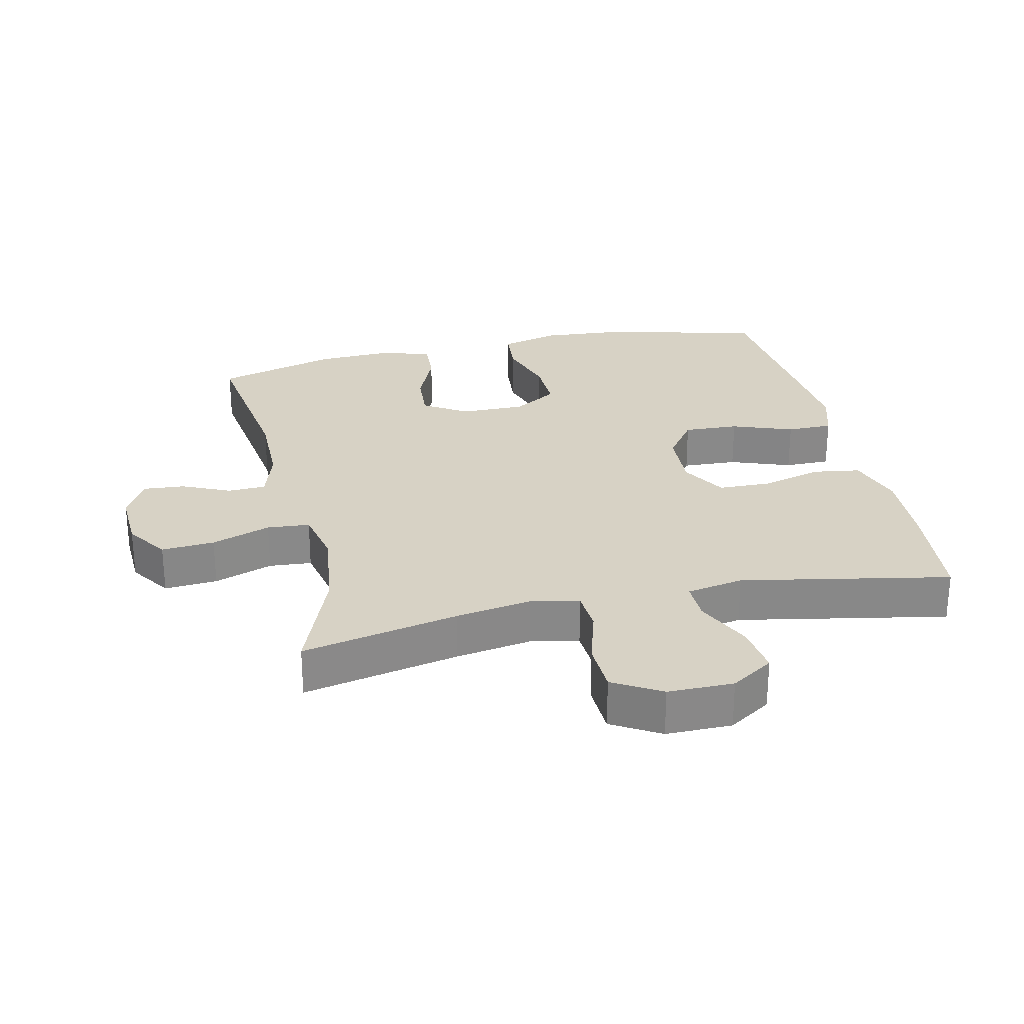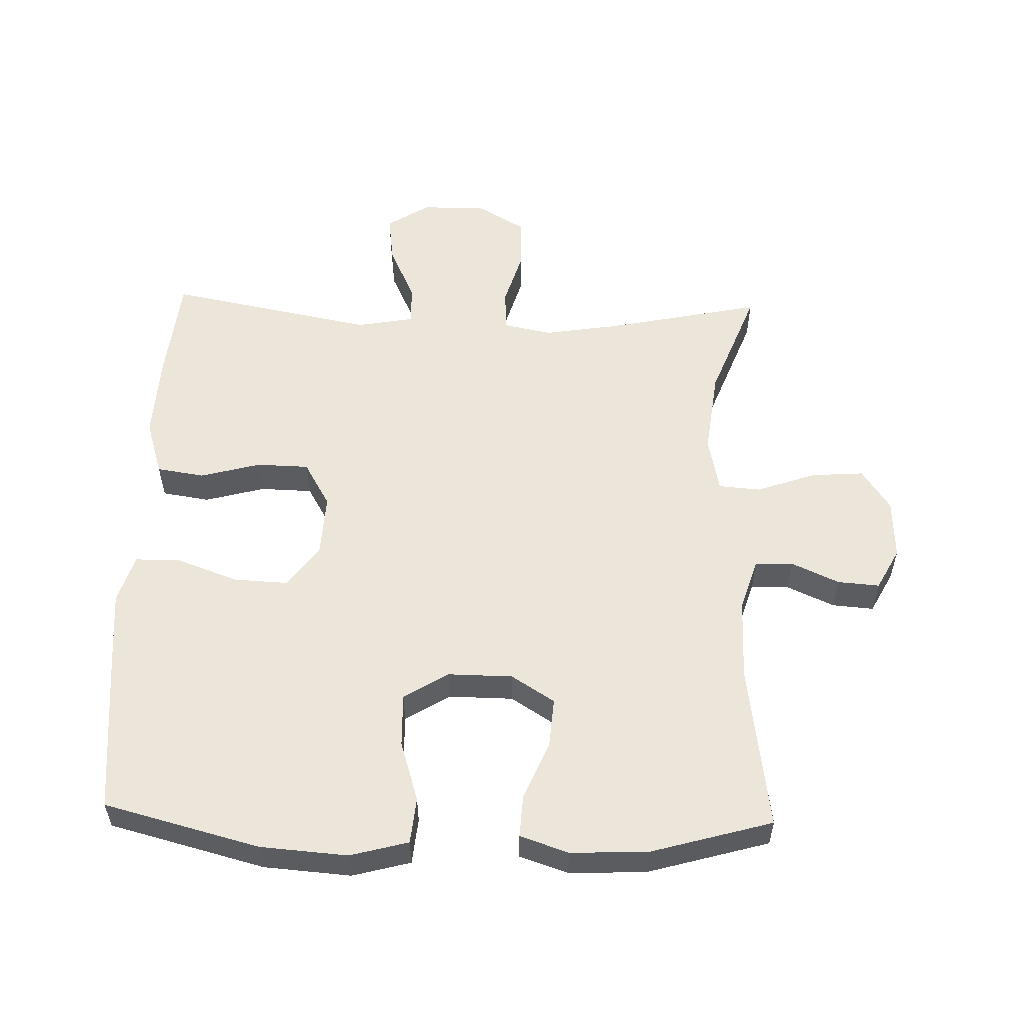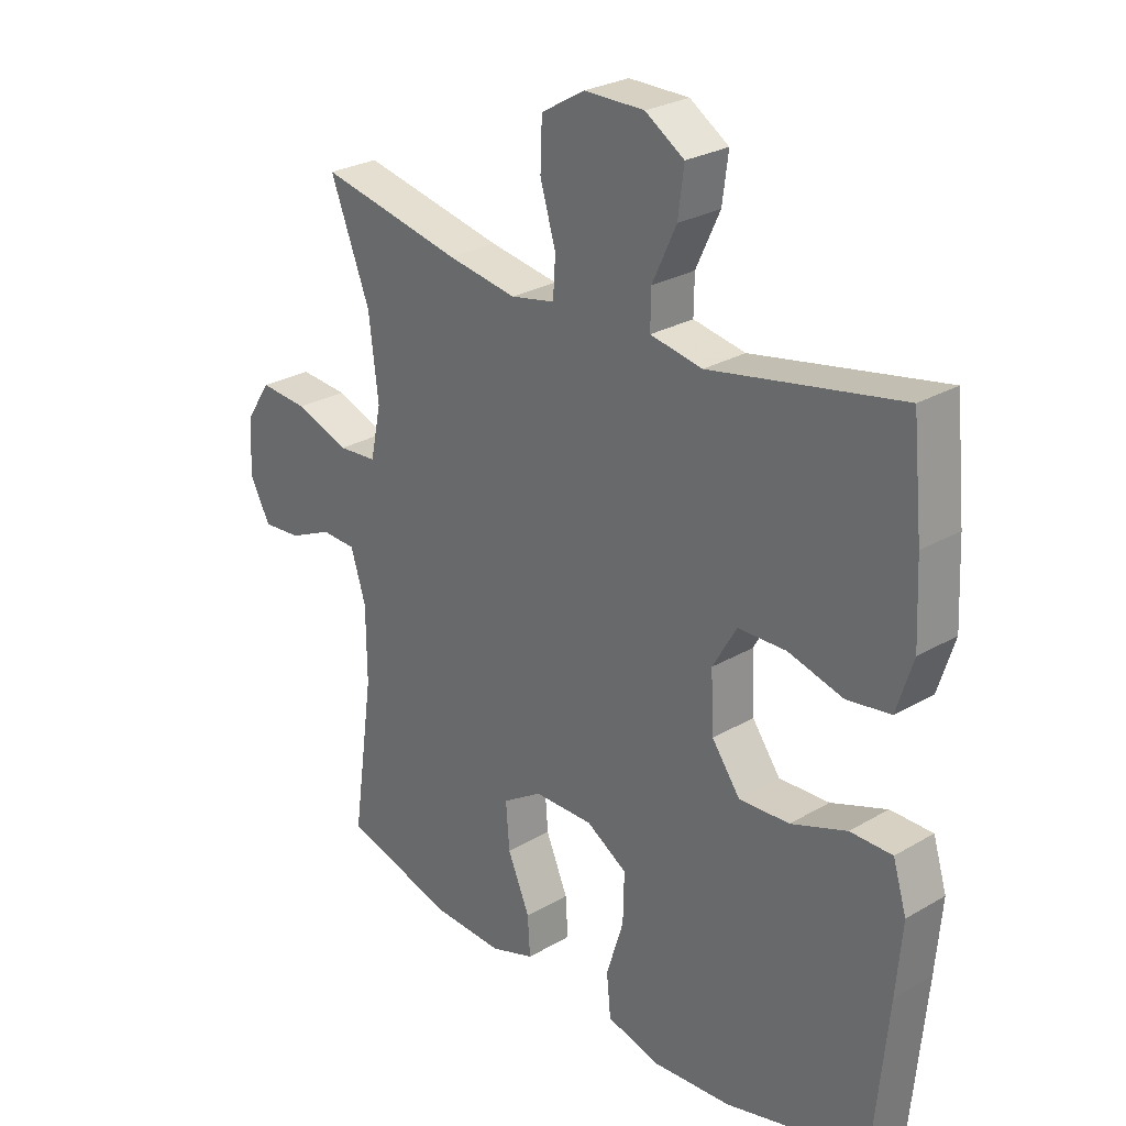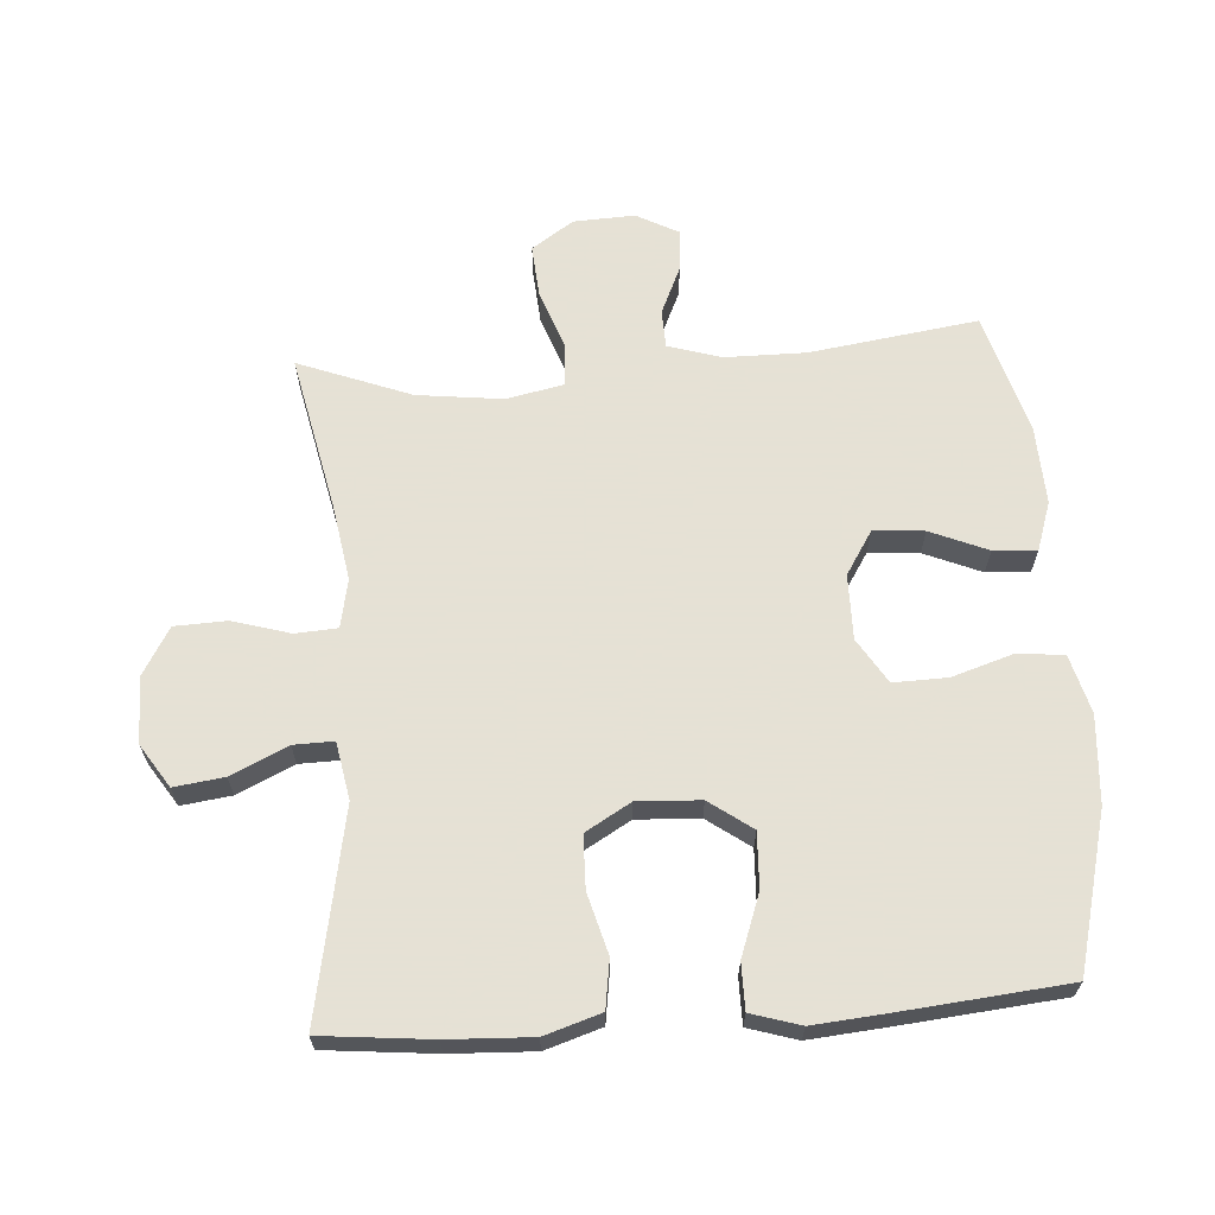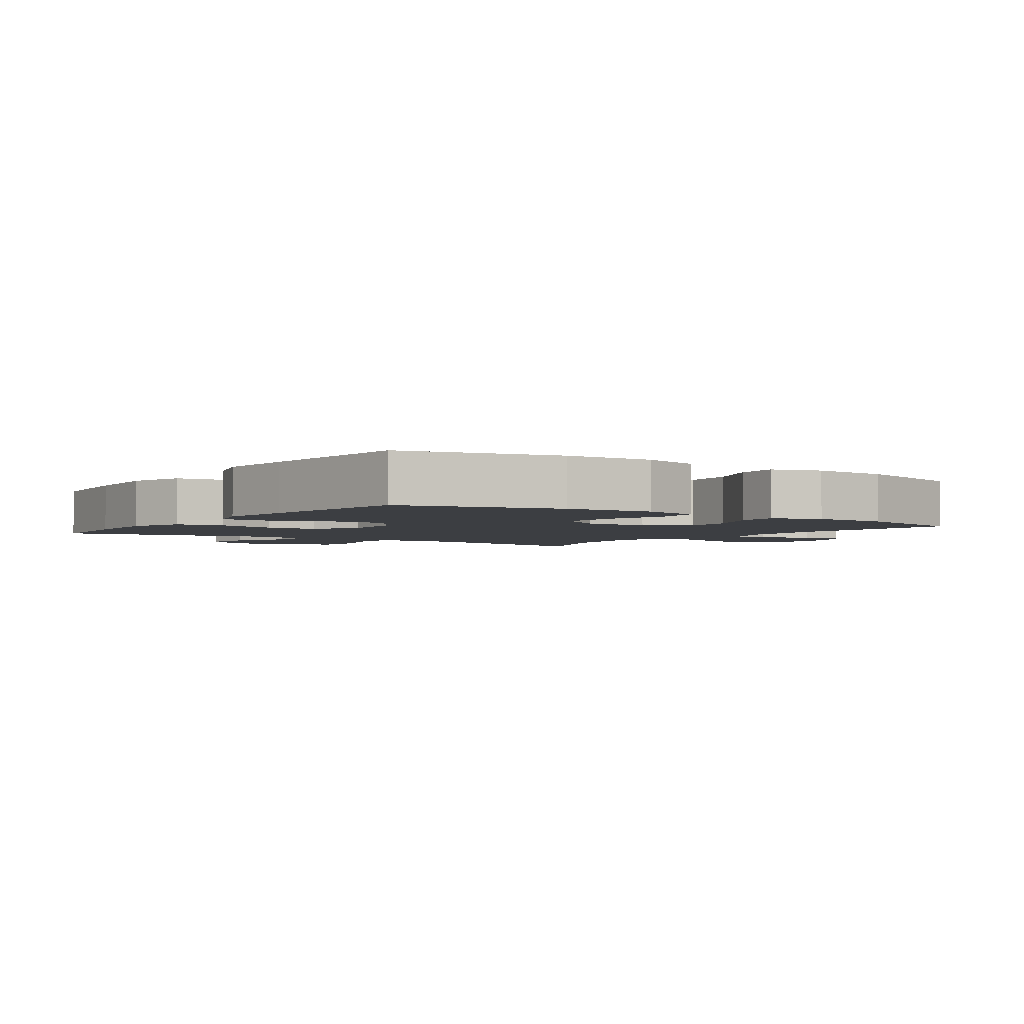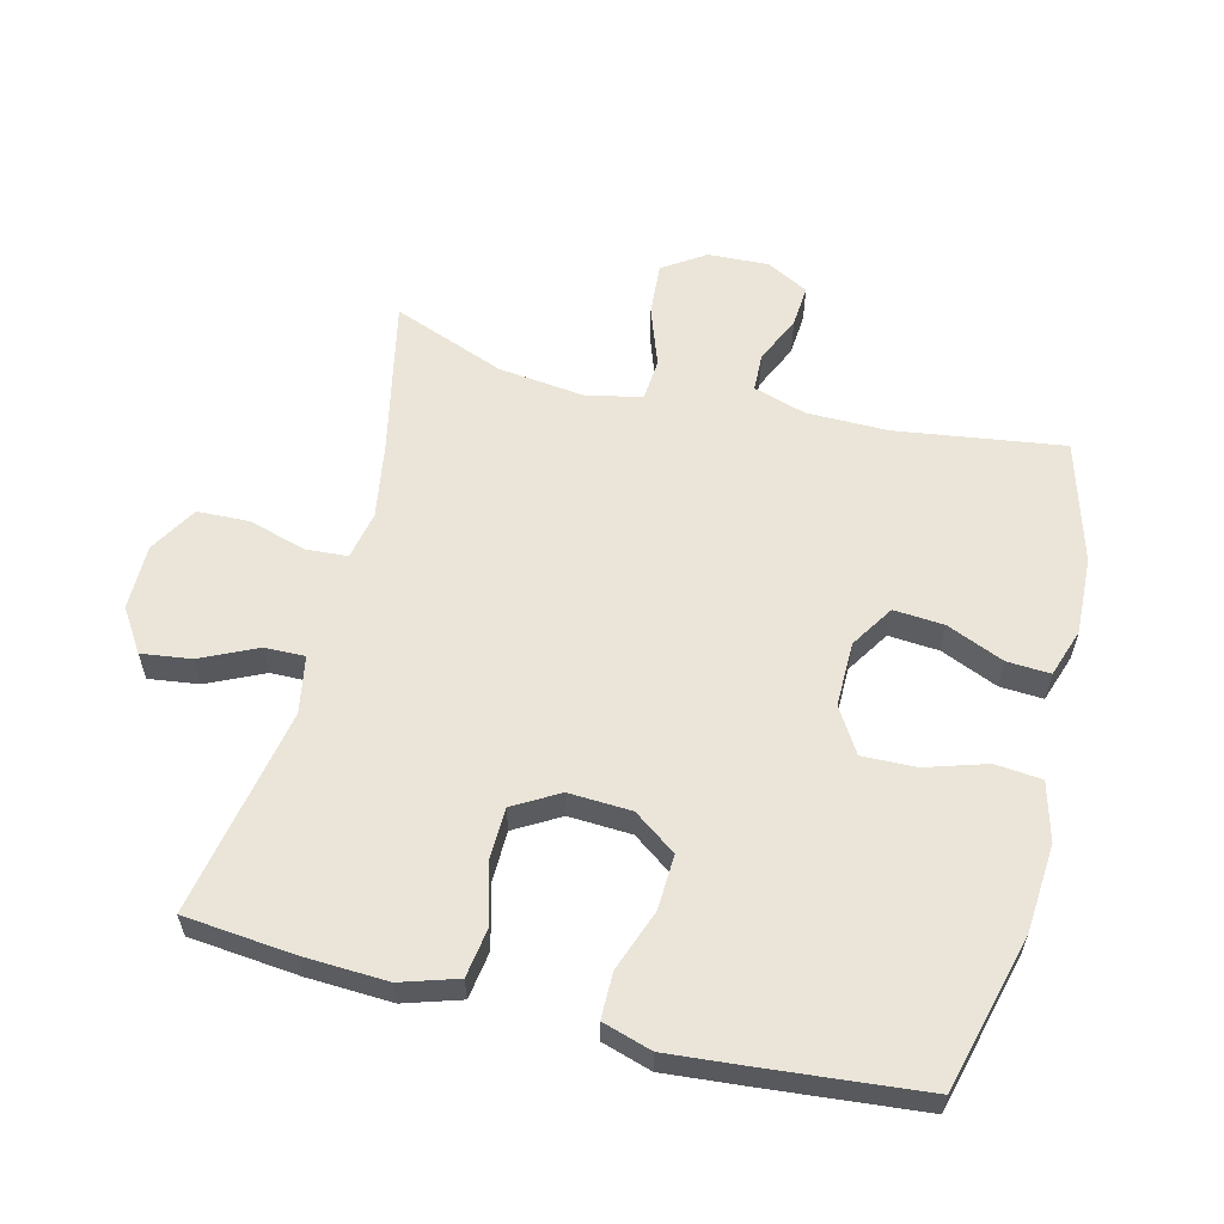
<metadata>
{"format":"obj","ext":"obj","renderer":"f3d","projection":"perspective","resolution":1024,"background":"white","views":[{"elev":27.3,"azim":-12.7,"up":"+Y"},{"elev":55.4,"azim":-178.3,"up":"+Y"},{"elev":27.1,"azim":47.9,"up":"+Z"},{"elev":64.9,"azim":85.9,"up":"+Y"},{"elev":-3.1,"azim":145.1,"up":"+Y"},{"elev":59.0,"azim":104.0,"up":"+Y"}]}
</metadata>
<code>
v 0.5 0.07 0.5
v 0.517 0.07 0.333
v 0.523 0.07 0.205
v 0.496 0.07 0.119
v 0.423 0.07 0.108
v 0.331 0.07 0.133
v 0.251 0.07 0.131
v 0.211 0.07 0.062
v 0.216 0.07 -0.034
v 0.263 0.07 -0.099
v 0.347 0.07 -0.095
v 0.44 0.07 -0.061
v 0.51 0.07 -0.061
v 0.533 0.07 -0.136
v 0.523 0.07 -0.254
v 0.5 0.07 -0.5
v 0.262 0.07 -0.562
v 0.129 0.07 -0.572
v 0.04 0.07 -0.548
v 0.033 0.07 -0.477
v 0.062 0.07 -0.384
v 0.064 0.07 -0.302
v -0.004 0.07 -0.26
v -0.103 0.07 -0.261
v -0.169 0.07 -0.303
v -0.163 0.07 -0.38
v -0.126 0.07 -0.467
v -0.122 0.07 -0.533
v -0.196 0.07 -0.558
v -0.314 0.07 -0.553
v -0.5 0.07 -0.5
v -0.464 0.07 -0.244
v -0.465 0.07 -0.12
v -0.49 0.07 -0.04
v -0.548 0.07 -0.038
v -0.621 0.07 -0.071
v -0.685 0.07 -0.076
v -0.719 0.07 -0.012
v -0.715 0.07 0.081
v -0.672 0.07 0.145
v -0.591 0.07 0.139
v -0.501 0.07 0.107
v -0.436 0.07 0.112
v -0.418 0.07 0.198
v -0.434 0.07 0.329
v -0.5 0.07 0.5
v -0.262 0.07 0.45
v -0.146 0.07 0.431
v -0.072 0.07 0.446
v -0.068 0.07 0.51
v -0.094 0.07 0.598
v -0.091 0.07 0.677
v -0.018 0.07 0.72
v 0.082 0.07 0.72
v 0.147 0.07 0.678
v 0.137 0.07 0.602
v 0.097 0.07 0.516
v 0.096 0.07 0.455
v 0.183 0.07 0.439
v 0.5 0 0.5
v 0.517 0 0.333
v 0.523 0 0.205
v 0.496 0 0.119
v 0.423 0 0.108
v 0.331 0 0.133
v 0.251 0 0.131
v 0.211 0 0.062
v 0.216 0 -0.034
v 0.263 0 -0.099
v 0.347 0 -0.095
v 0.44 0 -0.061
v 0.51 0 -0.061
v 0.533 0 -0.136
v 0.523 0 -0.254
v 0.5 0 -0.5
v 0.262 0 -0.562
v 0.129 0 -0.572
v 0.04 0 -0.548
v 0.033 0 -0.477
v 0.062 0 -0.384
v 0.064 0 -0.302
v -0.004 0 -0.26
v -0.103 0 -0.261
v -0.169 0 -0.303
v -0.163 0 -0.38
v -0.126 0 -0.467
v -0.122 0 -0.533
v -0.196 0 -0.558
v -0.314 0 -0.553
v -0.5 0 -0.5
v -0.464 0 -0.244
v -0.465 0 -0.12
v -0.49 0 -0.04
v -0.548 0 -0.038
v -0.621 0 -0.071
v -0.685 0 -0.076
v -0.719 0 -0.012
v -0.715 0 0.081
v -0.672 0 0.145
v -0.591 0 0.139
v -0.501 0 0.107
v -0.436 0 0.112
v -0.418 0 0.198
v -0.434 0 0.329
v -0.5 0 0.5
v -0.262 0 0.45
v -0.146 0 0.431
v -0.072 0 0.446
v -0.068 0 0.51
v -0.094 0 0.598
v -0.091 0 0.677
v -0.018 0 0.72
v 0.082 0 0.72
v 0.147 0 0.678
v 0.137 0 0.602
v 0.097 0 0.516
v 0.096 0 0.455
v 0.183 0 0.439
f 55 56 57
f 54 55 57
f 53 54 57
f 52 53 57
f 51 52 57
f 50 51 57
f 49 50 57 58
f 48 49 58 59
f 45 46 47
f 44 45 47 48
f 43 44 48 59
f 40 41 42
f 39 40 42
f 38 39 42
f 37 38 42
f 36 37 42
f 35 36 42
f 34 35 42 43
f 59 1 2
f 43 59 2
f 34 43 2
f 33 34 2
f 30 31 32
f 29 30 32
f 28 29 32
f 27 28 32
f 26 27 32
f 25 26 32 33
f 19 20 21
f 18 19 21
f 17 18 21
f 16 17 21
f 15 16 21
f 14 15 21
f 13 14 21
f 12 13 21
f 11 12 21
f 10 11 21 22
f 9 10 22 23
f 4 5 6
f 3 4 6
f 2 3 6
f 2 6 7
f 33 2 7
f 33 7 8
f 25 33 8
f 24 25 8
f 8 9 23 24
f 116 115 114
f 116 114 113
f 116 113 112
f 116 112 111
f 116 111 110
f 116 110 109
f 117 116 109 108
f 118 117 108 107
f 106 105 104
f 107 106 104 103
f 118 107 103 102
f 101 100 99
f 101 99 98
f 101 98 97
f 101 97 96
f 101 96 95
f 101 95 94
f 102 101 94 93
f 61 60 118
f 61 118 102
f 61 102 93
f 61 93 92
f 91 90 89
f 91 89 88
f 91 88 87
f 91 87 86
f 91 86 85
f 92 91 85 84
f 80 79 78
f 80 78 77
f 80 77 76
f 80 76 75
f 80 75 74
f 80 74 73
f 80 73 72
f 80 72 71
f 80 71 70
f 81 80 70 69
f 82 81 69 68
f 65 64 63
f 65 63 62
f 65 62 61
f 66 65 61
f 66 61 92
f 67 66 92
f 67 92 84
f 67 84 83
f 83 82 68 67
f 1 60 61 2
f 2 61 62 3
f 3 62 63 4
f 4 63 64 5
f 5 64 65 6
f 6 65 66 7
f 7 66 67 8
f 8 67 68 9
f 9 68 69 10
f 10 69 70 11
f 11 70 71 12
f 12 71 72 13
f 13 72 73 14
f 14 73 74 15
f 15 74 75 16
f 16 75 76 17
f 17 76 77 18
f 18 77 78 19
f 19 78 79 20
f 20 79 80 21
f 21 80 81 22
f 22 81 82 23
f 23 82 83 24
f 24 83 84 25
f 25 84 85 26
f 26 85 86 27
f 27 86 87 28
f 28 87 88 29
f 29 88 89 30
f 30 89 90 31
f 31 90 91 32
f 32 91 92 33
f 33 92 93 34
f 34 93 94 35
f 35 94 95 36
f 36 95 96 37
f 37 96 97 38
f 38 97 98 39
f 39 98 99 40
f 40 99 100 41
f 41 100 101 42
f 42 101 102 43
f 43 102 103 44
f 44 103 104 45
f 45 104 105 46
f 46 105 106 47
f 47 106 107 48
f 48 107 108 49
f 49 108 109 50
f 50 109 110 51
f 51 110 111 52
f 52 111 112 53
f 53 112 113 54
f 54 113 114 55
f 55 114 115 56
f 56 115 116 57
f 57 116 117 58
f 58 117 118 59
f 59 118 60 1

</code>
